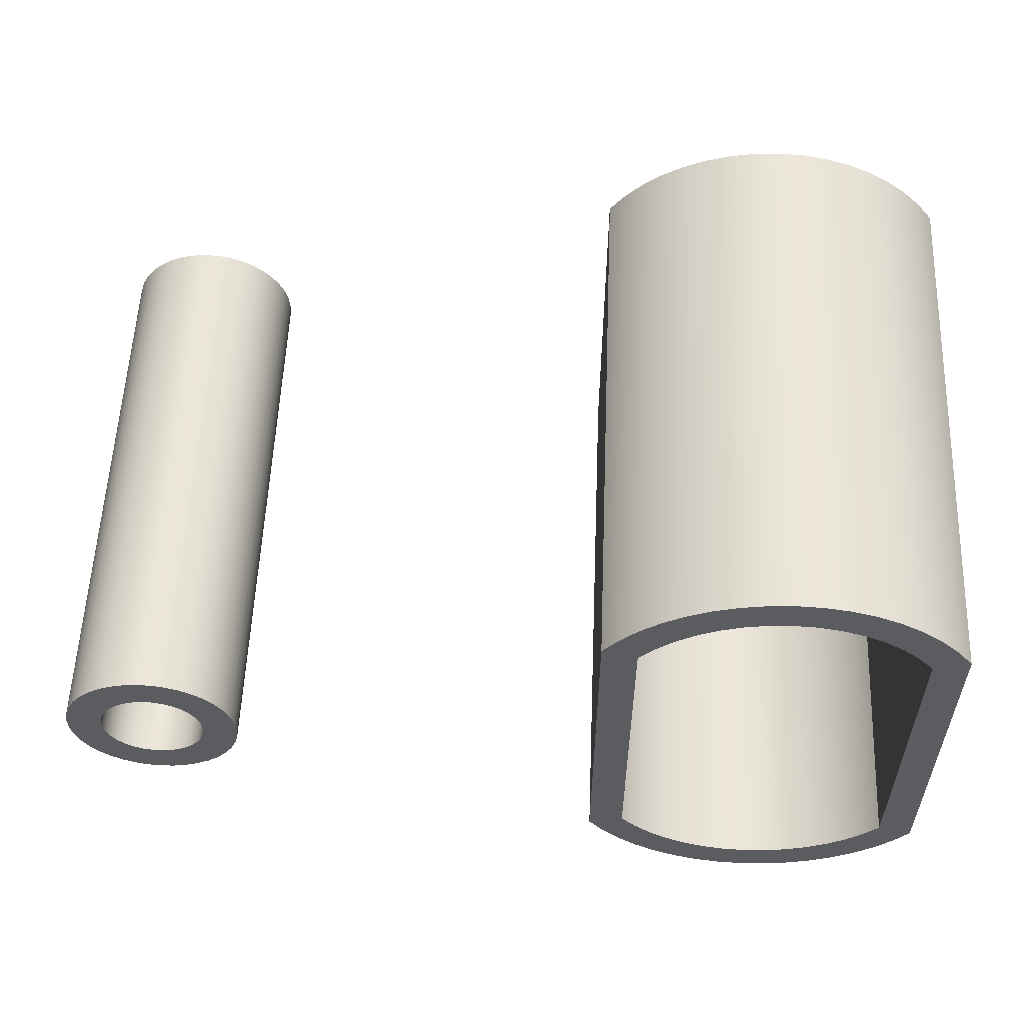
<metadata>
{"format":"obj","ext":"obj","renderer":"f3d","projection":"perspective","resolution":1024,"background":"white","views":[{"elev":56.2,"azim":-177.7,"up":"+Z"}]}
</metadata>
<code>
v -1.4 0 -0.5
v -1.4 0 0.5
v -1.4 1.6 0.5
v -1.4 1.6 -0.5
v -2.2 0 -0.5
v -2.157 0 -0.5502
v -2.107 0 -0.5943
v -2.053 0 -0.6314
v -1.994 0 -0.661
v -1.931 0 -0.6826
v -1.866 0 -0.6956
v -1.8 0 -0.7
v -1.734 0 -0.6956
v -1.669 0 -0.6826
v -1.606 0 -0.661
v -1.547 0 -0.6314
v -1.493 0 -0.5943
v -1.443 0 -0.5502
v -1.4 0 -0.5
v -1.4 1.6 -0.5
v -1.443 1.6 -0.5502
v -1.493 1.6 -0.5943
v -1.547 1.6 -0.6314
v -1.606 1.6 -0.661
v -1.669 1.6 -0.6826
v -1.734 1.6 -0.6956
v -1.8 1.6 -0.7
v -1.866 1.6 -0.6956
v -1.931 1.6 -0.6826
v -1.994 1.6 -0.661
v -2.053 1.6 -0.6314
v -2.107 1.6 -0.5943
v -2.157 1.6 -0.5502
v -2.2 1.6 -0.5
v -2.2 0 0.5
v -2.2 0 -0.5
v -2.2 1.6 -0.5
v -2.2 1.6 0.5
v -1.4 0 0.5
v -1.443 0 0.5502
v -1.493 0 0.5943
v -1.547 0 0.6314
v -1.606 0 0.661
v -1.669 0 0.6826
v -1.734 0 0.6956
v -1.8 0 0.7
v -1.866 0 0.6956
v -1.931 0 0.6826
v -1.994 0 0.661
v -2.053 0 0.6314
v -2.107 0 0.5943
v -2.157 0 0.5502
v -2.2 0 0.5
v -2.2 1.6 0.5
v -2.157 1.6 0.5502
v -2.107 1.6 0.5943
v -2.053 1.6 0.6314
v -1.994 1.6 0.661
v -1.931 1.6 0.6826
v -1.866 1.6 0.6956
v -1.8 1.6 0.7
v -1.734 1.6 0.6956
v -1.669 1.6 0.6826
v -1.606 1.6 0.661
v -1.547 1.6 0.6314
v -1.493 1.6 0.5943
v -1.443 1.6 0.5502
v -1.4 1.6 0.5
v -1.3 0 0.5317
v -1.3 0 -0.5317
v -1.3 1.6 -0.5317
v -1.3 1.6 0.5317
v -2.3 0 0.5317
v -2.255 0 0.5906
v -2.204 0 0.6436
v -2.147 0 0.6898
v -2.084 0 0.7287
v -2.017 0 0.7595
v -1.946 0 0.7819
v -1.874 0 0.7955
v -1.8 0 0.8
v -1.726 0 0.7955
v -1.654 0 0.7819
v -1.583 0 0.7595
v -1.516 0 0.7287
v -1.453 0 0.6898
v -1.396 0 0.6436
v -1.345 0 0.5906
v -1.3 0 0.5317
v -1.3 1.6 0.5317
v -1.345 1.6 0.5906
v -1.396 1.6 0.6436
v -1.453 1.6 0.6898
v -1.516 1.6 0.7287
v -1.583 1.6 0.7595
v -1.654 1.6 0.7819
v -1.726 1.6 0.7955
v -1.8 1.6 0.8
v -1.874 1.6 0.7955
v -1.946 1.6 0.7819
v -2.017 1.6 0.7595
v -2.084 1.6 0.7287
v -2.147 1.6 0.6898
v -2.204 1.6 0.6436
v -2.255 1.6 0.5906
v -2.3 1.6 0.5317
v -2.3 0 -0.5317
v -2.3 0 0.5317
v -2.3 1.6 0.5317
v -2.3 1.6 -0.5317
v -1.3 0 -0.5317
v -1.345 0 -0.5906
v -1.396 0 -0.6436
v -1.453 0 -0.6898
v -1.516 0 -0.7287
v -1.583 0 -0.7595
v -1.654 0 -0.7819
v -1.726 0 -0.7955
v -1.8 0 -0.8
v -1.874 0 -0.7955
v -1.946 0 -0.7819
v -2.017 0 -0.7595
v -2.084 0 -0.7287
v -2.147 0 -0.6898
v -2.204 0 -0.6436
v -2.255 0 -0.5906
v -2.3 0 -0.5317
v -2.3 1.6 -0.5317
v -2.255 1.6 -0.5906
v -2.204 1.6 -0.6436
v -2.147 1.6 -0.6898
v -2.084 1.6 -0.7287
v -2.017 1.6 -0.7595
v -1.946 1.6 -0.7819
v -1.874 1.6 -0.7955
v -1.8 1.6 -0.8
v -1.726 1.6 -0.7955
v -1.654 1.6 -0.7819
v -1.583 1.6 -0.7595
v -1.516 1.6 -0.7287
v -1.453 1.6 -0.6898
v -1.396 1.6 -0.6436
v -1.345 1.6 -0.5906
v -1.3 1.6 -0.5317
v -1.4 1.6 0.5
v -1.443 1.6 0.5502
v -1.493 1.6 0.5943
v -1.547 1.6 0.6314
v -1.606 1.6 0.661
v -1.669 1.6 0.6826
v -1.734 1.6 0.6956
v -1.8 1.6 0.7
v -1.866 1.6 0.6956
v -1.931 1.6 0.6826
v -1.994 1.6 0.661
v -2.053 1.6 0.6314
v -2.107 1.6 0.5943
v -2.157 1.6 0.5502
v -2.2 1.6 0.5
v -2.2 1.6 -0.5
v -2.157 1.6 -0.5502
v -2.107 1.6 -0.5943
v -2.053 1.6 -0.6314
v -1.994 1.6 -0.661
v -1.931 1.6 -0.6826
v -1.866 1.6 -0.6956
v -1.8 1.6 -0.7
v -1.734 1.6 -0.6956
v -1.669 1.6 -0.6826
v -1.606 1.6 -0.661
v -1.547 1.6 -0.6314
v -1.493 1.6 -0.5943
v -1.443 1.6 -0.5502
v -1.4 1.6 -0.5
v -1.3 1.6 -0.5317
v -1.345 1.6 -0.5906
v -1.396 1.6 -0.6436
v -1.453 1.6 -0.6898
v -1.516 1.6 -0.7287
v -1.583 1.6 -0.7595
v -1.654 1.6 -0.7819
v -1.726 1.6 -0.7955
v -1.8 1.6 -0.8
v -1.874 1.6 -0.7955
v -1.946 1.6 -0.7819
v -2.017 1.6 -0.7595
v -2.084 1.6 -0.7287
v -2.147 1.6 -0.6898
v -2.204 1.6 -0.6436
v -2.255 1.6 -0.5906
v -2.3 1.6 -0.5317
v -2.3 1.6 0.5317
v -2.255 1.6 0.5906
v -2.204 1.6 0.6436
v -2.147 1.6 0.6898
v -2.084 1.6 0.7287
v -2.017 1.6 0.7595
v -1.946 1.6 0.7819
v -1.874 1.6 0.7955
v -1.8 1.6 0.8
v -1.726 1.6 0.7955
v -1.654 1.6 0.7819
v -1.583 1.6 0.7595
v -1.516 1.6 0.7287
v -1.453 1.6 0.6898
v -1.396 1.6 0.6436
v -1.345 1.6 0.5906
v -1.3 1.6 0.5317
v -2.2 0 0.5
v -2.157 0 0.5502
v -2.107 0 0.5943
v -2.053 0 0.6314
v -1.994 0 0.661
v -1.931 0 0.6826
v -1.866 0 0.6956
v -1.8 0 0.7
v -1.734 0 0.6956
v -1.669 0 0.6826
v -1.606 0 0.661
v -1.547 0 0.6314
v -1.493 0 0.5943
v -1.443 0 0.5502
v -1.4 0 0.5
v -1.4 0 -0.5
v -1.443 0 -0.5502
v -1.493 0 -0.5943
v -1.547 0 -0.6314
v -1.606 0 -0.661
v -1.669 0 -0.6826
v -1.734 0 -0.6956
v -1.8 0 -0.7
v -1.866 0 -0.6956
v -1.931 0 -0.6826
v -1.994 0 -0.661
v -2.053 0 -0.6314
v -2.107 0 -0.5943
v -2.157 0 -0.5502
v -2.2 0 -0.5
v -2.3 0 -0.5317
v -2.255 0 -0.5906
v -2.204 0 -0.6436
v -2.147 0 -0.6898
v -2.084 0 -0.7287
v -2.017 0 -0.7595
v -1.946 0 -0.7819
v -1.874 0 -0.7955
v -1.8 0 -0.8
v -1.726 0 -0.7955
v -1.654 0 -0.7819
v -1.583 0 -0.7595
v -1.516 0 -0.7287
v -1.453 0 -0.6898
v -1.396 0 -0.6436
v -1.345 0 -0.5906
v -1.3 0 -0.5317
v -1.3 0 0.5317
v -1.345 0 0.5906
v -1.396 0 0.6436
v -1.453 0 0.6898
v -1.516 0 0.7287
v -1.583 0 0.7595
v -1.654 0 0.7819
v -1.726 0 0.7955
v -1.8 0 0.8
v -1.874 0 0.7955
v -1.946 0 0.7819
v -2.017 0 0.7595
v -2.084 0 0.7287
v -2.147 0 0.6898
v -2.204 0 0.6436
v -2.255 0 0.5906
v -2.3 0 0.5317
v -0.15 1.6 1.837e-17
v -0.1467 1.6 0.03119
v -0.137 1.6 0.06101
v -0.1214 1.6 0.08817
v -0.1004 1.6 0.1115
v -0.075 1.6 0.1299
v -0.04635 1.6 0.1427
v -0.01568 1.6 0.1492
v 0.01568 1.6 0.1492
v 0.04635 1.6 0.1427
v 0.075 1.6 0.1299
v 0.1004 1.6 0.1115
v 0.1214 1.6 0.08817
v 0.137 1.6 0.06101
v 0.1467 1.6 0.03119
v 0.15 1.6 0
v 0.1467 1.6 -0.03119
v 0.137 1.6 -0.06101
v 0.1214 1.6 -0.08817
v 0.1004 1.6 -0.1115
v 0.075 1.6 -0.1299
v 0.04635 1.6 -0.1427
v 0.01568 1.6 -0.1492
v -0.01568 1.6 -0.1492
v -0.04635 1.6 -0.1427
v -0.075 1.6 -0.1299
v -0.1004 1.6 -0.1115
v -0.1214 1.6 -0.08817
v -0.137 1.6 -0.06101
v -0.1467 1.6 -0.03119
v -0.15 0 1.837e-17
v -0.1467 0 -0.03119
v -0.137 0 -0.06101
v -0.1214 0 -0.08817
v -0.1004 0 -0.1115
v -0.075 0 -0.1299
v -0.04635 0 -0.1427
v -0.01568 0 -0.1492
v 0.01568 0 -0.1492
v 0.04635 0 -0.1427
v 0.075 0 -0.1299
v 0.1004 0 -0.1115
v 0.1214 0 -0.08817
v 0.137 0 -0.06101
v 0.1467 0 -0.03119
v 0.15 0 0
v 0.1467 0 0.03119
v 0.137 0 0.06101
v 0.1214 0 0.08817
v 0.1004 0 0.1115
v 0.075 0 0.1299
v 0.04635 0 0.1427
v 0.01568 0 0.1492
v -0.01568 0 0.1492
v -0.04635 0 0.1427
v -0.075 0 0.1299
v -0.1004 0 0.1115
v -0.1214 0 0.08817
v -0.137 0 0.06101
v -0.1467 0 0.03119
v -0.15 1.6 1.837e-17
v -0.15 0 1.837e-17
v -0.25 1.6 3.062e-17
v -0.2468 1.6 -0.0401
v -0.2371 1.6 -0.07917
v -0.2214 1.6 -0.1162
v -0.1999 1.6 -0.1502
v -0.1732 1.6 -0.1803
v -0.142 1.6 -0.2057
v -0.1072 1.6 -0.2259
v -0.06955 1.6 -0.2401
v -0.03013 1.6 -0.2482
v 0.01007 1.6 -0.2498
v 0.05001 1.6 -0.2449
v 0.08865 1.6 -0.2338
v 0.125 1.6 -0.2165
v 0.1581 1.6 -0.1937
v 0.1871 1.6 -0.1658
v 0.2113 1.6 -0.1336
v 0.23 1.6 -0.09799
v 0.2427 1.6 -0.05983
v 0.2492 1.6 -0.02012
v 0.2492 1.6 0.02012
v 0.2427 1.6 0.05983
v 0.23 1.6 0.09799
v 0.2113 1.6 0.1336
v 0.1871 1.6 0.1658
v 0.1581 1.6 0.1937
v 0.125 1.6 0.2165
v 0.08865 1.6 0.2338
v 0.05001 1.6 0.2449
v 0.01007 1.6 0.2498
v -0.03013 1.6 0.2482
v -0.06955 1.6 0.2401
v -0.1072 1.6 0.2259
v -0.142 1.6 0.2057
v -0.1732 1.6 0.1803
v -0.1999 1.6 0.1502
v -0.2214 1.6 0.1162
v -0.2371 1.6 0.07917
v -0.2468 1.6 0.0401
v -0.25 0 3.062e-17
v -0.2468 0 0.0401
v -0.2371 0 0.07917
v -0.2214 0 0.1162
v -0.1999 0 0.1502
v -0.1732 0 0.1803
v -0.142 0 0.2057
v -0.1072 0 0.2259
v -0.06955 0 0.2401
v -0.03013 0 0.2482
v 0.01007 0 0.2498
v 0.05001 0 0.2449
v 0.08865 0 0.2338
v 0.125 0 0.2165
v 0.1581 0 0.1937
v 0.1871 0 0.1658
v 0.2113 0 0.1336
v 0.23 0 0.09799
v 0.2427 0 0.05983
v 0.2492 0 0.02012
v 0.2492 0 -0.02012
v 0.2427 0 -0.05983
v 0.23 0 -0.09799
v 0.2113 0 -0.1336
v 0.1871 0 -0.1658
v 0.1581 0 -0.1937
v 0.125 0 -0.2165
v 0.08865 0 -0.2338
v 0.05001 0 -0.2449
v 0.01007 0 -0.2498
v -0.03013 0 -0.2482
v -0.06955 0 -0.2401
v -0.1072 0 -0.2259
v -0.142 0 -0.2057
v -0.1732 0 -0.1803
v -0.1999 0 -0.1502
v -0.2214 0 -0.1162
v -0.2371 0 -0.07917
v -0.2468 0 -0.0401
v -0.25 0 3.062e-17
v -0.25 1.6 3.062e-17
v -0.15 1.6 1.837e-17
v -0.1467 1.6 -0.03119
v -0.137 1.6 -0.06101
v -0.1214 1.6 -0.08817
v -0.1004 1.6 -0.1115
v -0.075 1.6 -0.1299
v -0.04635 1.6 -0.1427
v -0.01568 1.6 -0.1492
v 0.01568 1.6 -0.1492
v 0.04635 1.6 -0.1427
v 0.075 1.6 -0.1299
v 0.1004 1.6 -0.1115
v 0.1214 1.6 -0.08817
v 0.137 1.6 -0.06101
v 0.1467 1.6 -0.03119
v 0.15 1.6 0
v 0.1467 1.6 0.03119
v 0.137 1.6 0.06101
v 0.1214 1.6 0.08817
v 0.1004 1.6 0.1115
v 0.075 1.6 0.1299
v 0.04635 1.6 0.1427
v 0.01568 1.6 0.1492
v -0.01568 1.6 0.1492
v -0.04635 1.6 0.1427
v -0.075 1.6 0.1299
v -0.1004 1.6 0.1115
v -0.1214 1.6 0.08817
v -0.137 1.6 0.06101
v -0.1467 1.6 0.03119
v -0.25 1.6 3.062e-17
v -0.2468 1.6 0.0401
v -0.2371 1.6 0.07917
v -0.2214 1.6 0.1162
v -0.1999 1.6 0.1502
v -0.1732 1.6 0.1803
v -0.142 1.6 0.2057
v -0.1072 1.6 0.2259
v -0.06955 1.6 0.2401
v -0.03013 1.6 0.2482
v 0.01007 1.6 0.2498
v 0.05001 1.6 0.2449
v 0.08865 1.6 0.2338
v 0.125 1.6 0.2165
v 0.1581 1.6 0.1937
v 0.1871 1.6 0.1658
v 0.2113 1.6 0.1336
v 0.23 1.6 0.09799
v 0.2427 1.6 0.05983
v 0.2492 1.6 0.02012
v 0.2492 1.6 -0.02012
v 0.2427 1.6 -0.05983
v 0.23 1.6 -0.09799
v 0.2113 1.6 -0.1336
v 0.1871 1.6 -0.1658
v 0.1581 1.6 -0.1937
v 0.125 1.6 -0.2165
v 0.08865 1.6 -0.2338
v 0.05001 1.6 -0.2449
v 0.01007 1.6 -0.2498
v -0.03013 1.6 -0.2482
v -0.06955 1.6 -0.2401
v -0.1072 1.6 -0.2259
v -0.142 1.6 -0.2057
v -0.1732 1.6 -0.1803
v -0.1999 1.6 -0.1502
v -0.2214 1.6 -0.1162
v -0.2371 1.6 -0.07917
v -0.2468 1.6 -0.0401
v -0.15 0 1.837e-17
v -0.1467 0 0.03119
v -0.137 0 0.06101
v -0.1214 0 0.08817
v -0.1004 0 0.1115
v -0.075 0 0.1299
v -0.04635 0 0.1427
v -0.01568 0 0.1492
v 0.01568 0 0.1492
v 0.04635 0 0.1427
v 0.075 0 0.1299
v 0.1004 0 0.1115
v 0.1214 0 0.08817
v 0.137 0 0.06101
v 0.1467 0 0.03119
v 0.15 0 0
v 0.1467 0 -0.03119
v 0.137 0 -0.06101
v 0.1214 0 -0.08817
v 0.1004 0 -0.1115
v 0.075 0 -0.1299
v 0.04635 0 -0.1427
v 0.01568 0 -0.1492
v -0.01568 0 -0.1492
v -0.04635 0 -0.1427
v -0.075 0 -0.1299
v -0.1004 0 -0.1115
v -0.1214 0 -0.08817
v -0.137 0 -0.06101
v -0.1467 0 -0.03119
v -0.25 0 3.062e-17
v -0.2468 0 -0.0401
v -0.2371 0 -0.07917
v -0.2214 0 -0.1162
v -0.1999 0 -0.1502
v -0.1732 0 -0.1803
v -0.142 0 -0.2057
v -0.1072 0 -0.2259
v -0.06955 0 -0.2401
v -0.03013 0 -0.2482
v 0.01007 0 -0.2498
v 0.05001 0 -0.2449
v 0.08865 0 -0.2338
v 0.125 0 -0.2165
v 0.1581 0 -0.1937
v 0.1871 0 -0.1658
v 0.2113 0 -0.1336
v 0.23 0 -0.09799
v 0.2427 0 -0.05983
v 0.2492 0 -0.02012
v 0.2492 0 0.02012
v 0.2427 0 0.05983
v 0.23 0 0.09799
v 0.2113 0 0.1336
v 0.1871 0 0.1658
v 0.1581 0 0.1937
v 0.125 0 0.2165
v 0.08865 0 0.2338
v 0.05001 0 0.2449
v 0.01007 0 0.2498
v -0.03013 0 0.2482
v -0.06955 0 0.2401
v -0.1072 0 0.2259
v -0.142 0 0.2057
v -0.1732 0 0.1803
v -0.1999 0 0.1502
v -0.2214 0 0.1162
v -0.2371 0 0.07917
v -0.2468 0 0.0401
g bd300d88-e2ad-11ea-b511-54bf646e7e1f
f 1 2 4
f 4 2 3
g bd360126-e2ad-11ea-a2ea-54bf646e7e1f
f 34 5 33
f 33 5 6
f 33 6 32
f 32 6 7
f 32 7 31
f 31 7 8
f 31 8 30
f 30 8 9
f 30 9 29
f 29 9 10
f 29 10 28
f 28 10 11
f 28 11 27
f 27 11 12
f 27 12 26
f 26 12 13
f 26 13 25
f 25 13 14
f 25 14 24
f 24 14 15
f 24 15 23
f 23 15 16
f 23 16 22
f 22 16 17
f 22 17 21
f 21 17 18
f 21 18 20
f 20 18 19
g bd3c90ec-e2ad-11ea-84b3-54bf646e7e1f
f 35 36 38
f 38 36 37
g bd41e852-e2ad-11ea-9aa5-54bf646e7e1f
f 68 39 67
f 67 39 40
f 67 40 66
f 66 40 41
f 66 41 65
f 65 41 42
f 65 42 64
f 64 42 43
f 64 43 63
f 63 43 44
f 63 44 62
f 62 44 45
f 62 45 61
f 61 45 46
f 61 46 60
f 60 46 47
f 60 47 59
f 59 47 48
f 59 48 58
f 58 48 49
f 58 49 57
f 57 49 50
f 57 50 56
f 56 50 51
f 56 51 55
f 55 51 52
f 55 52 54
f 54 52 53
g bd465540-e2ad-11ea-908c-54bf646e7e1f
f 69 70 72
f 72 70 71
g bd4a25d0-e2ad-11ea-8486-54bf646e7e1f
f 106 73 105
f 105 73 74
f 105 74 104
f 104 74 75
f 104 75 103
f 103 75 76
f 103 76 102
f 102 76 77
f 102 77 101
f 101 77 78
f 101 78 100
f 100 78 79
f 100 79 99
f 99 79 80
f 99 80 98
f 98 80 81
f 98 81 97
f 97 81 82
f 97 82 96
f 96 82 83
f 96 83 95
f 95 83 84
f 95 84 94
f 94 84 85
f 94 85 93
f 93 85 86
f 93 86 92
f 92 86 87
f 92 87 91
f 91 87 88
f 91 88 90
f 90 88 89
g bd4e1d8a-e2ad-11ea-acc9-54bf646e7e1f
f 107 108 110
f 110 108 109
g bd52637e-e2ad-11ea-b908-54bf646e7e1f
f 144 111 143
f 143 111 112
f 143 112 142
f 142 112 113
f 142 113 141
f 141 113 114
f 141 114 140
f 140 114 115
f 140 115 139
f 139 115 116
f 139 116 138
f 138 116 117
f 138 117 137
f 137 117 118
f 137 118 136
f 136 118 119
f 136 119 135
f 135 119 120
f 135 120 134
f 134 120 121
f 134 121 133
f 133 121 122
f 133 122 132
f 132 122 123
f 132 123 131
f 131 123 124
f 131 124 130
f 130 124 125
f 130 125 129
f 129 125 126
f 129 126 128
f 128 126 127
g bd5a52ba-e2ad-11ea-b8f0-54bf646e7e1f
f 146 207 145
f 145 207 208
f 145 208 175
f 207 146 206
f 206 146 147
f 206 147 205
f 205 147 148
f 205 148 204
f 204 148 149
f 204 149 203
f 203 149 150
f 203 150 202
f 202 150 151
f 202 151 201
f 201 151 152
f 201 152 200
f 200 152 199
f 199 152 153
f 199 153 198
f 198 153 154
f 198 154 197
f 197 154 155
f 197 155 196
f 196 155 156
f 196 156 195
f 195 156 157
f 195 157 194
f 194 157 158
f 194 158 193
f 193 158 159
f 193 159 192
f 192 159 191
f 191 159 160
f 191 160 190
f 190 160 161
f 190 161 189
f 189 161 162
f 189 162 188
f 188 162 163
f 188 163 187
f 187 163 164
f 187 164 186
f 186 164 165
f 186 165 185
f 185 165 166
f 185 166 184
f 184 166 167
f 184 167 183
f 183 167 182
f 182 167 168
f 182 168 181
f 181 168 169
f 181 169 180
f 180 169 170
f 180 170 179
f 179 170 171
f 179 171 178
f 178 171 172
f 178 172 177
f 177 172 173
f 177 173 176
f 176 173 174
f 176 174 175
f 175 174 145
g bd632c98-e2ad-11ea-a500-54bf646e7e1f
f 210 271 209
f 209 271 272
f 209 272 239
f 271 210 270
f 270 210 211
f 270 211 269
f 269 211 212
f 269 212 268
f 268 212 213
f 268 213 267
f 267 213 214
f 267 214 266
f 266 214 215
f 266 215 265
f 265 215 216
f 265 216 264
f 264 216 263
f 263 216 217
f 263 217 262
f 262 217 218
f 262 218 261
f 261 218 219
f 261 219 260
f 260 219 220
f 260 220 259
f 259 220 221
f 259 221 258
f 258 221 222
f 258 222 257
f 257 222 223
f 257 223 256
f 256 223 255
f 255 223 224
f 255 224 254
f 254 224 225
f 254 225 253
f 253 225 226
f 253 226 252
f 252 226 227
f 252 227 251
f 251 227 228
f 251 228 250
f 250 228 229
f 250 229 249
f 249 229 230
f 249 230 248
f 248 230 231
f 248 231 247
f 247 231 246
f 246 231 232
f 246 232 245
f 245 232 233
f 245 233 244
f 244 233 234
f 244 234 243
f 243 234 235
f 243 235 242
f 242 235 236
f 242 236 241
f 241 236 237
f 241 237 240
f 240 237 238
f 240 238 239
f 239 238 209
g bd6b4300-e2ad-11ea-bcc2-54bf646e7e1f
f 274 332 273
f 273 332 334
f 333 303 302
f 302 303 304
f 302 304 301
f 301 304 305
f 301 305 300
f 300 305 306
f 300 306 299
f 299 306 307
f 299 307 298
f 298 307 308
f 298 308 297
f 297 308 309
f 297 309 296
f 296 309 310
f 296 310 295
f 295 310 311
f 295 311 294
f 294 311 312
f 294 312 293
f 293 312 313
f 293 313 292
f 292 313 314
f 292 314 291
f 291 314 315
f 291 315 290
f 290 315 316
f 290 316 289
f 289 316 317
f 289 317 288
f 288 317 318
f 288 318 287
f 287 318 319
f 287 319 286
f 286 319 320
f 286 320 285
f 285 320 321
f 285 321 284
f 284 321 322
f 284 322 283
f 283 322 323
f 283 323 282
f 282 323 324
f 282 324 281
f 281 324 325
f 281 325 280
f 280 325 326
f 280 326 279
f 279 326 327
f 279 327 278
f 278 327 328
f 278 328 277
f 277 328 329
f 277 329 276
f 276 329 330
f 276 330 275
f 275 330 331
f 275 331 274
f 274 331 332
g bd726f1a-e2ad-11ea-8754-54bf646e7e1f
f 336 412 335
f 335 412 413
f 414 374 373
f 373 374 375
f 373 375 376
f 336 337 412
f 412 337 411
f 411 337 338
f 411 338 410
f 410 338 339
f 410 339 409
f 409 339 340
f 409 340 408
f 408 340 341
f 408 341 407
f 407 341 342
f 407 342 406
f 406 342 343
f 406 343 405
f 405 343 344
f 405 344 404
f 404 344 345
f 404 345 403
f 403 345 346
f 403 346 402
f 402 346 347
f 402 347 401
f 401 347 348
f 401 348 400
f 400 348 349
f 400 349 399
f 399 349 350
f 399 350 398
f 398 350 351
f 398 351 397
f 397 351 352
f 397 352 396
f 396 352 353
f 396 353 395
f 395 353 354
f 395 354 394
f 394 354 355
f 394 355 393
f 393 355 356
f 393 356 392
f 392 356 357
f 392 357 391
f 391 357 358
f 391 358 390
f 390 358 359
f 390 359 389
f 389 359 360
f 389 360 388
f 388 360 361
f 388 361 387
f 387 361 362
f 387 362 386
f 386 362 363
f 386 363 385
f 385 363 364
f 385 364 384
f 384 364 365
f 384 365 383
f 383 365 366
f 383 366 382
f 382 366 367
f 382 367 381
f 381 367 368
f 381 368 380
f 380 368 369
f 380 369 379
f 379 369 370
f 379 370 378
f 378 370 371
f 378 371 377
f 377 371 372
f 377 372 376
f 376 372 373
g bd77c682-e2ad-11ea-b052-54bf646e7e1f
f 416 483 415
f 415 483 445
f 415 445 446
f 483 416 482
f 482 416 417
f 482 417 481
f 481 417 418
f 481 418 480
f 480 418 479
f 479 418 419
f 479 419 478
f 478 419 420
f 478 420 477
f 477 420 421
f 477 421 476
f 476 421 422
f 476 422 475
f 475 422 474
f 474 422 423
f 474 423 473
f 473 423 424
f 473 424 472
f 472 424 425
f 472 425 471
f 471 425 470
f 470 425 426
f 470 426 469
f 469 426 427
f 469 427 468
f 468 427 428
f 468 428 467
f 467 428 466
f 466 428 429
f 466 429 465
f 465 429 430
f 465 430 464
f 464 430 431
f 464 431 463
f 463 431 432
f 463 432 462
f 462 432 461
f 461 432 433
f 461 433 460
f 460 433 434
f 460 434 459
f 459 434 435
f 459 435 458
f 458 435 457
f 457 435 436
f 457 436 456
f 456 436 437
f 456 437 455
f 455 437 438
f 455 438 454
f 454 438 453
f 453 438 439
f 453 439 452
f 452 439 440
f 452 440 451
f 451 440 441
f 451 441 450
f 450 441 442
f 450 442 449
f 449 442 448
f 448 442 443
f 448 443 447
f 447 443 444
f 447 444 446
f 446 444 415
g bd7d930c-e2ad-11ea-b07a-54bf646e7e1f
f 485 552 484
f 484 552 514
f 484 514 515
f 552 485 551
f 551 485 486
f 551 486 550
f 550 486 487
f 550 487 549
f 549 487 548
f 548 487 488
f 548 488 547
f 547 488 489
f 547 489 546
f 546 489 490
f 546 490 545
f 545 490 491
f 545 491 544
f 544 491 543
f 543 491 492
f 543 492 542
f 542 492 493
f 542 493 541
f 541 493 494
f 541 494 540
f 540 494 539
f 539 494 495
f 539 495 538
f 538 495 496
f 538 496 537
f 537 496 497
f 537 497 536
f 536 497 535
f 535 497 498
f 535 498 534
f 534 498 499
f 534 499 533
f 533 499 500
f 533 500 532
f 532 500 501
f 532 501 531
f 531 501 530
f 530 501 502
f 530 502 529
f 529 502 503
f 529 503 528
f 528 503 504
f 528 504 527
f 527 504 526
f 526 504 505
f 526 505 525
f 525 505 506
f 525 506 524
f 524 506 507
f 524 507 523
f 523 507 522
f 522 507 508
f 522 508 521
f 521 508 509
f 521 509 520
f 520 509 510
f 520 510 519
f 519 510 511
f 519 511 518
f 518 511 517
f 517 511 512
f 517 512 516
f 516 512 513
f 516 513 515
f 515 513 484

</code>
